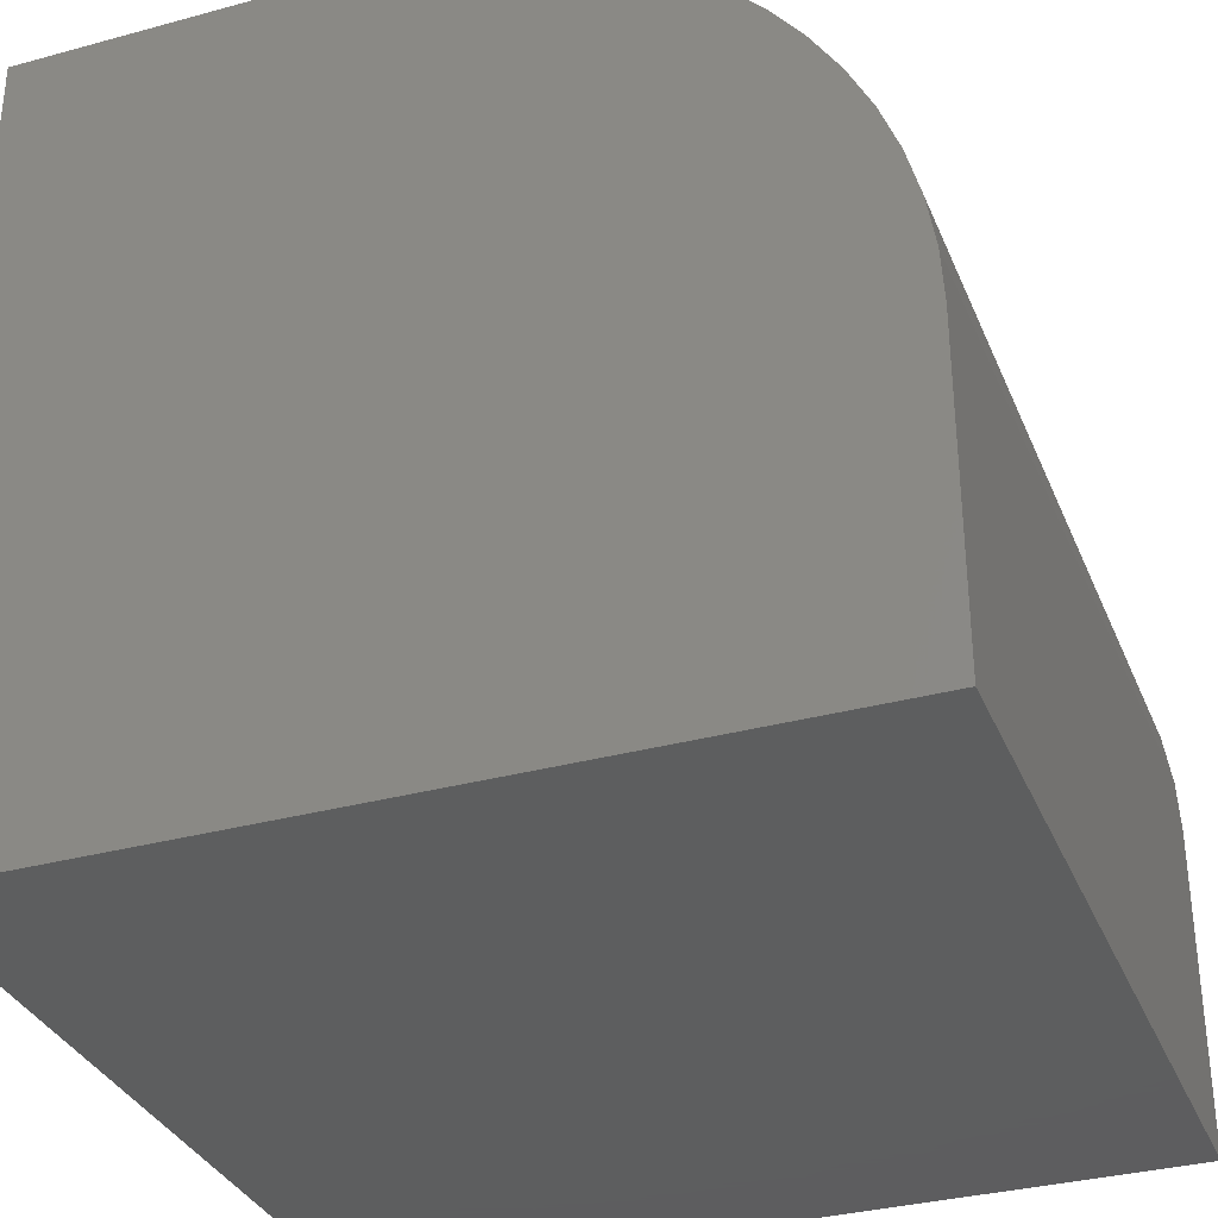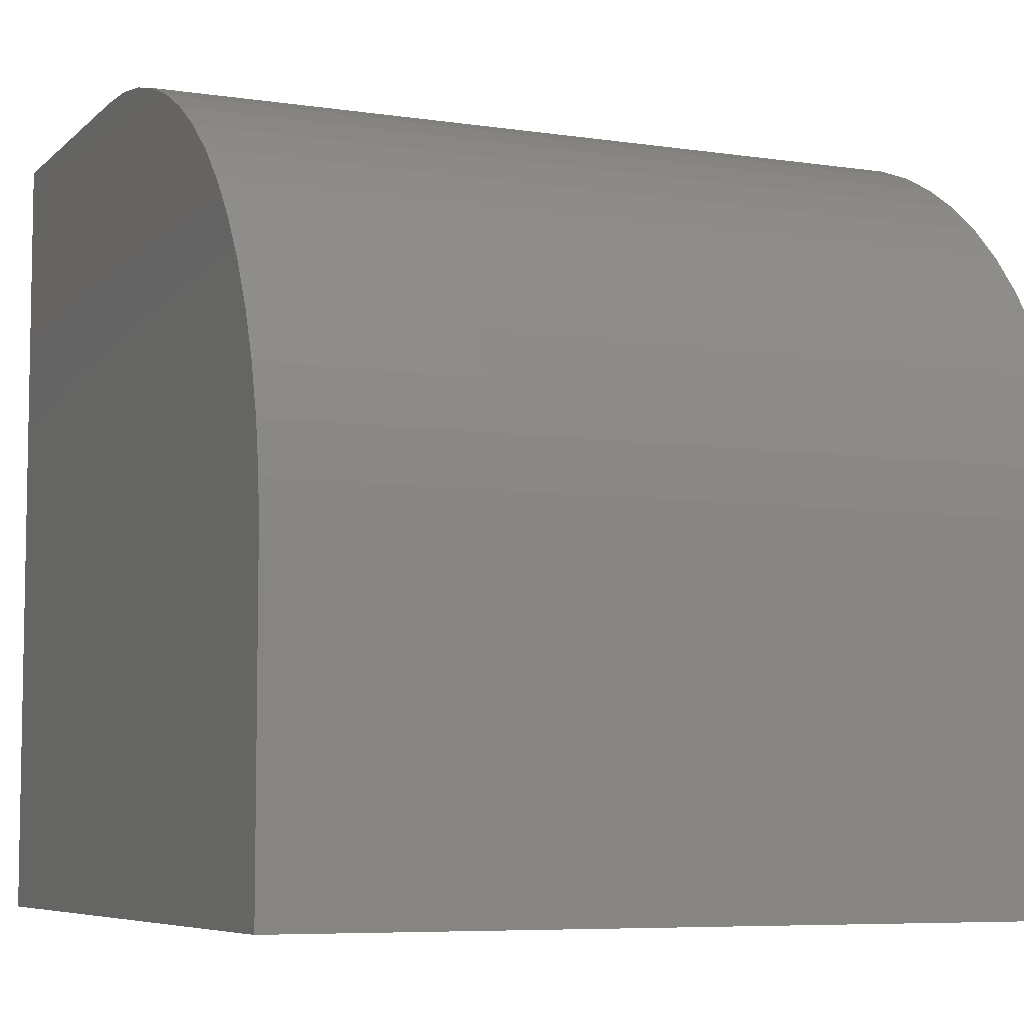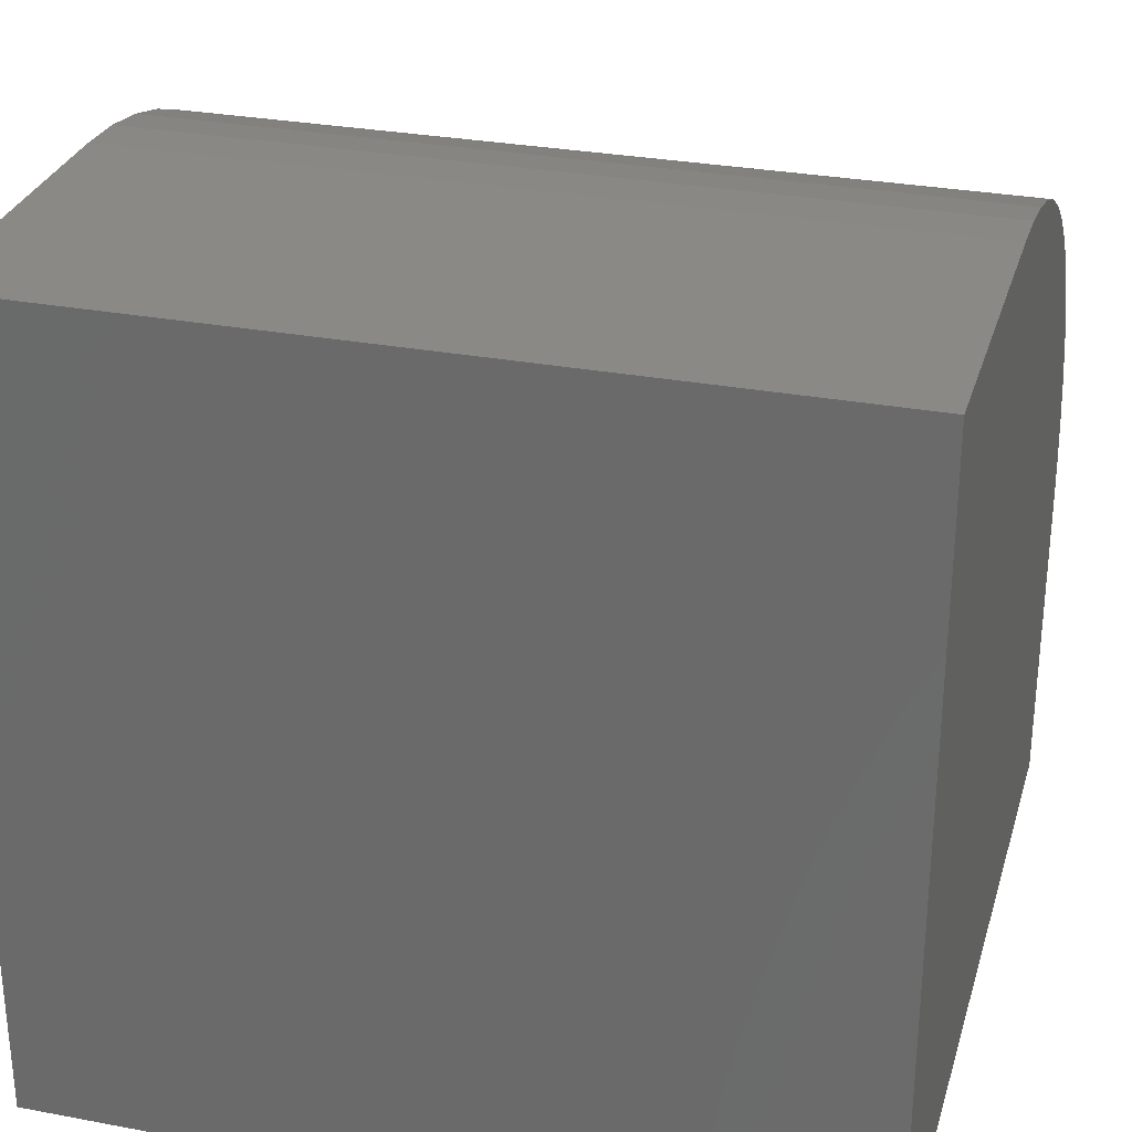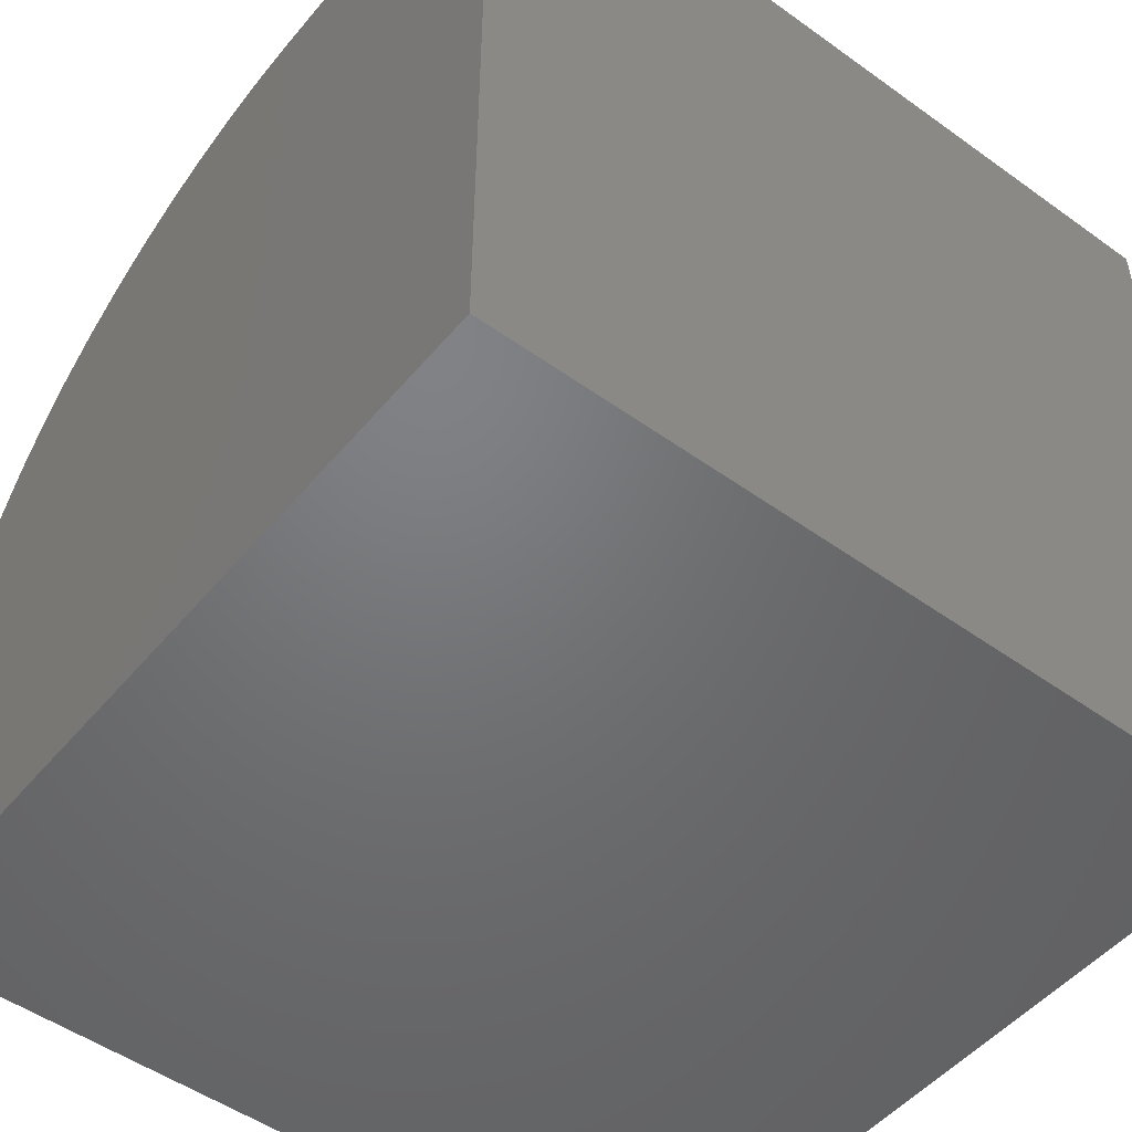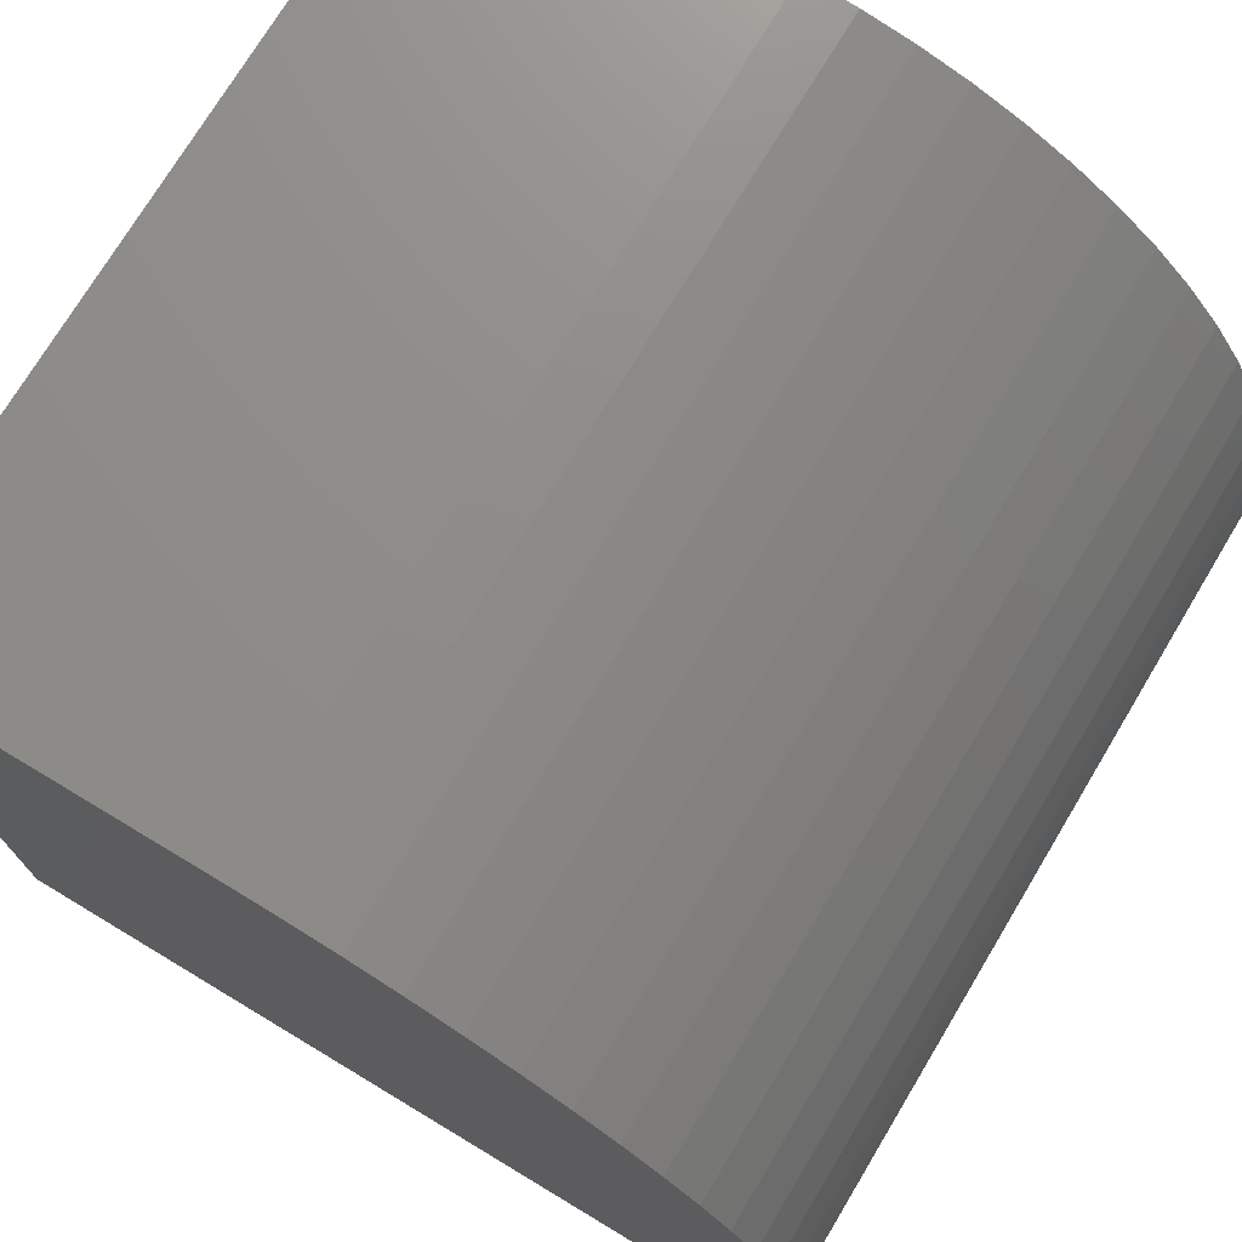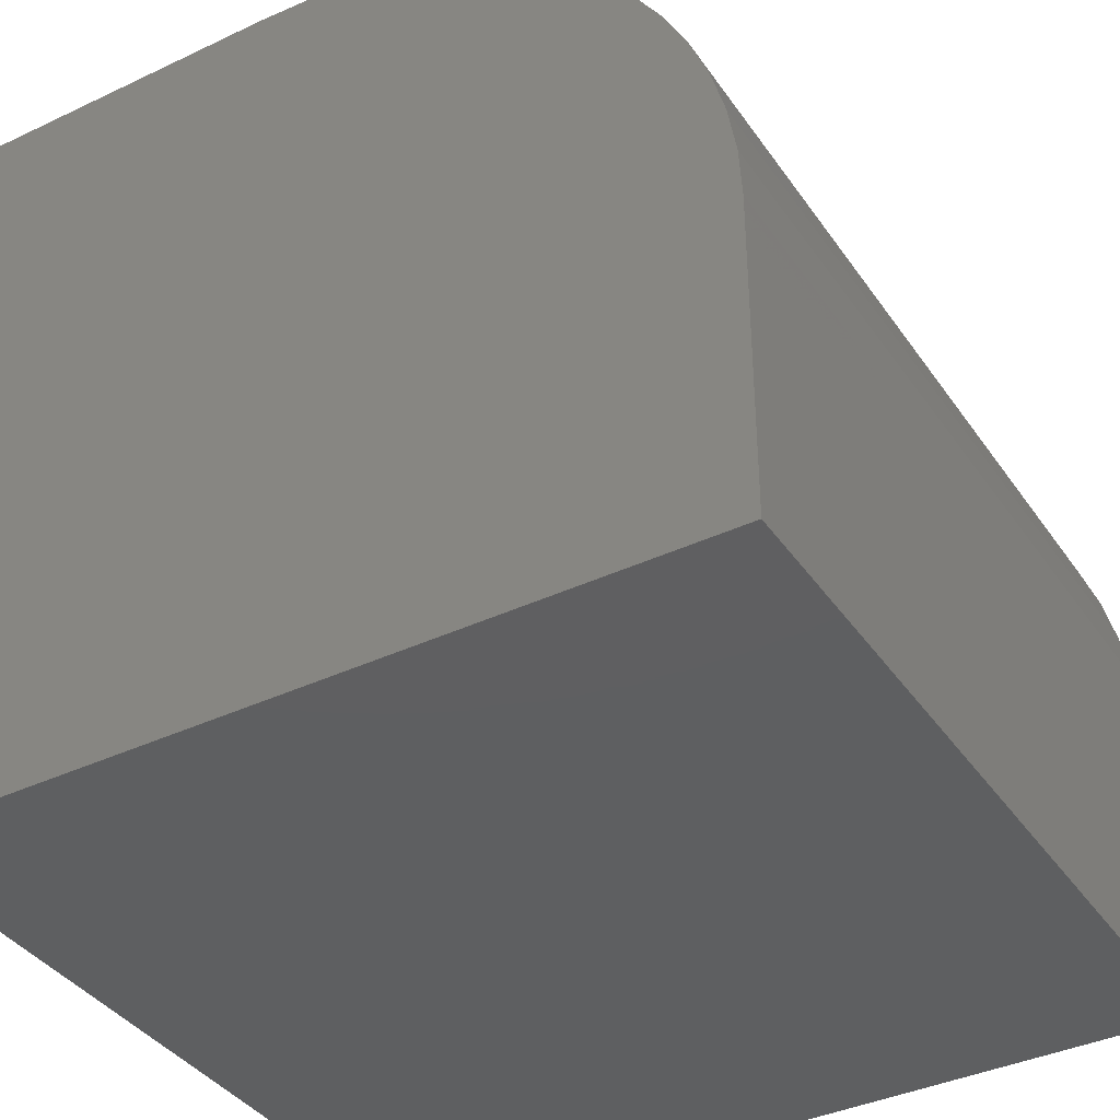
<metadata>
{"format":"stl","ext":"stl","renderer":"f3d","projection":"perspective","resolution":1024,"background":"white","views":[{"elev":-33.5,"azim":110.4,"up":"+Z"},{"elev":-6.7,"azim":-23.8,"up":"+Y"},{"elev":29.5,"azim":-164.5,"up":"+Y"},{"elev":-50.0,"azim":-38.3,"up":"+Z"},{"elev":73.9,"azim":121.0,"up":"+Z"},{"elev":-38.5,"azim":120.8,"up":"+Z"}]}
</metadata>
<code>
# stl→obj: 38 verts, 72 faces
v 0 10 3.958
v 0 10 0
v 0 0 0
v 0 9.967 4.589
v 0 0 10
v 0 3.958 10
v 0 4.589 9.967
v 0 5.214 9.868
v 0 6.979 9.19
v 0 7.509 8.846
v 0 8.001 8.448
v 0 8.448 8.001
v 0 9.478 6.415
v 0 9.704 5.825
v 0 9.868 5.214
v 0 5.825 9.704
v 0 6.415 9.478
v 0 8.846 7.509
v 0 9.19 6.979
v 10 3.958 10
v 10 0 10
v 10 0 0
v 10 10 0
v 10 10 3.958
v 10 9.967 4.589
v 10 9.868 5.214
v 10 8.001 8.448
v 10 7.509 8.846
v 10 9.704 5.825
v 10 9.478 6.415
v 10 9.19 6.979
v 10 6.979 9.19
v 10 6.415 9.478
v 10 5.825 9.704
v 10 8.846 7.509
v 10 8.448 8.001
v 10 5.214 9.868
v 10 4.589 9.967
f 1 2 3
f 1 3 4
f 5 6 3
f 3 6 7
f 3 7 8
f 9 10 3
f 3 10 11
f 3 11 12
f 13 14 3
f 3 14 15
f 3 15 4
f 8 16 3
f 3 16 17
f 3 17 9
f 12 18 3
f 3 18 19
f 3 19 13
f 6 5 20
f 20 5 21
f 20 21 22
f 23 24 22
f 22 24 25
f 22 25 26
f 27 28 22
f 26 29 22
f 22 29 30
f 22 30 31
f 28 32 22
f 22 32 33
f 22 33 34
f 31 35 22
f 22 35 36
f 22 36 27
f 34 37 22
f 22 37 38
f 22 38 20
f 2 23 3
f 3 23 22
f 24 23 1
f 1 23 2
f 22 21 3
f 3 21 5
f 6 20 38
f 6 38 7
f 7 38 37
f 7 37 8
f 8 37 34
f 8 34 16
f 16 34 33
f 16 33 17
f 17 33 32
f 17 32 9
f 9 32 28
f 9 28 10
f 10 28 27
f 10 27 11
f 11 27 36
f 11 36 12
f 12 36 35
f 12 35 18
f 18 35 31
f 18 31 19
f 19 31 30
f 19 30 13
f 13 30 29
f 13 29 14
f 14 29 26
f 14 26 15
f 15 26 25
f 15 25 4
f 4 25 24
f 4 24 1

</code>
